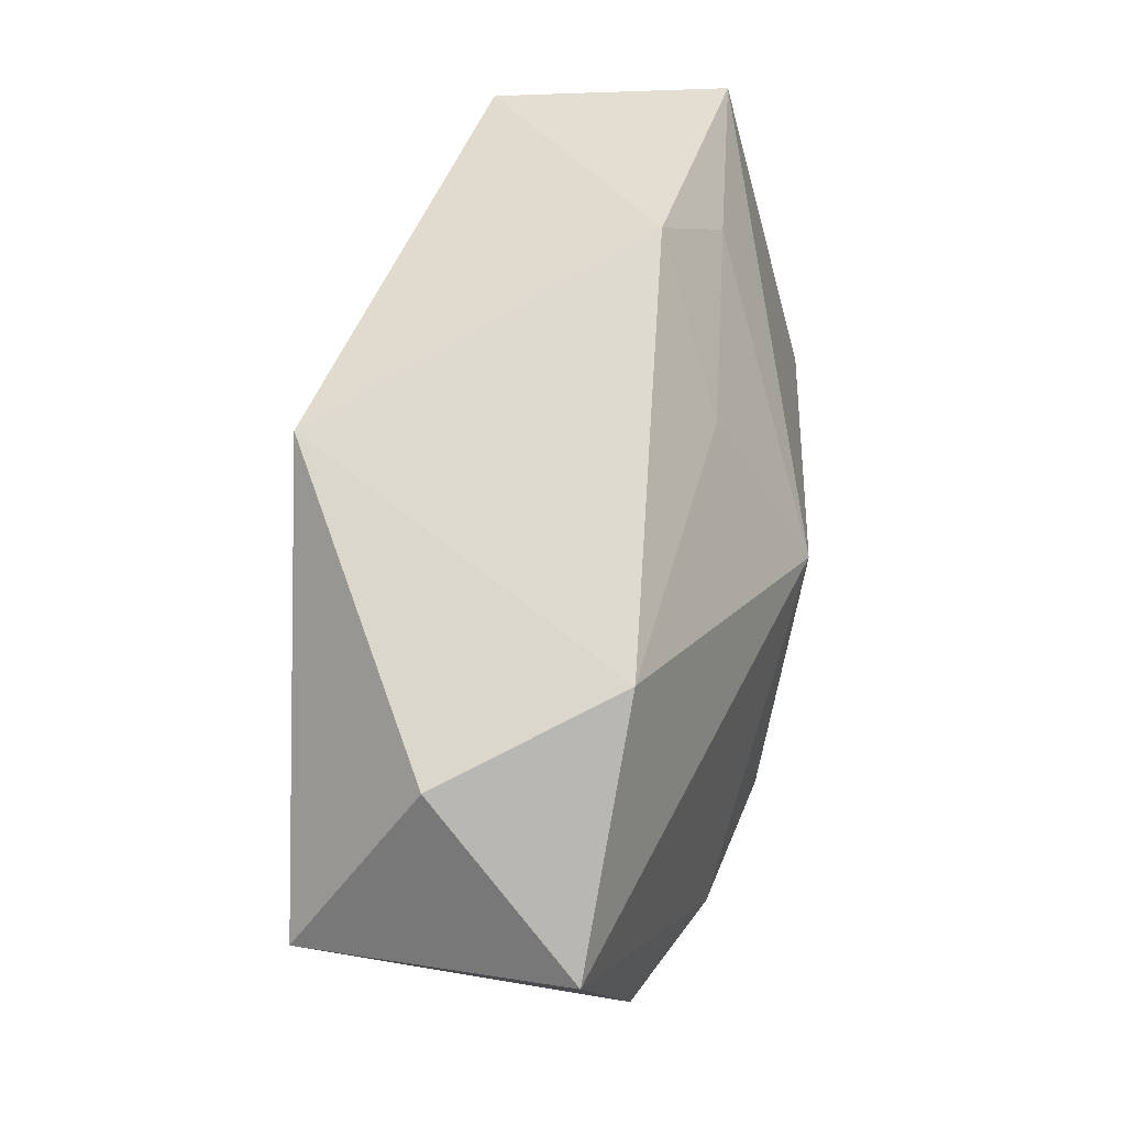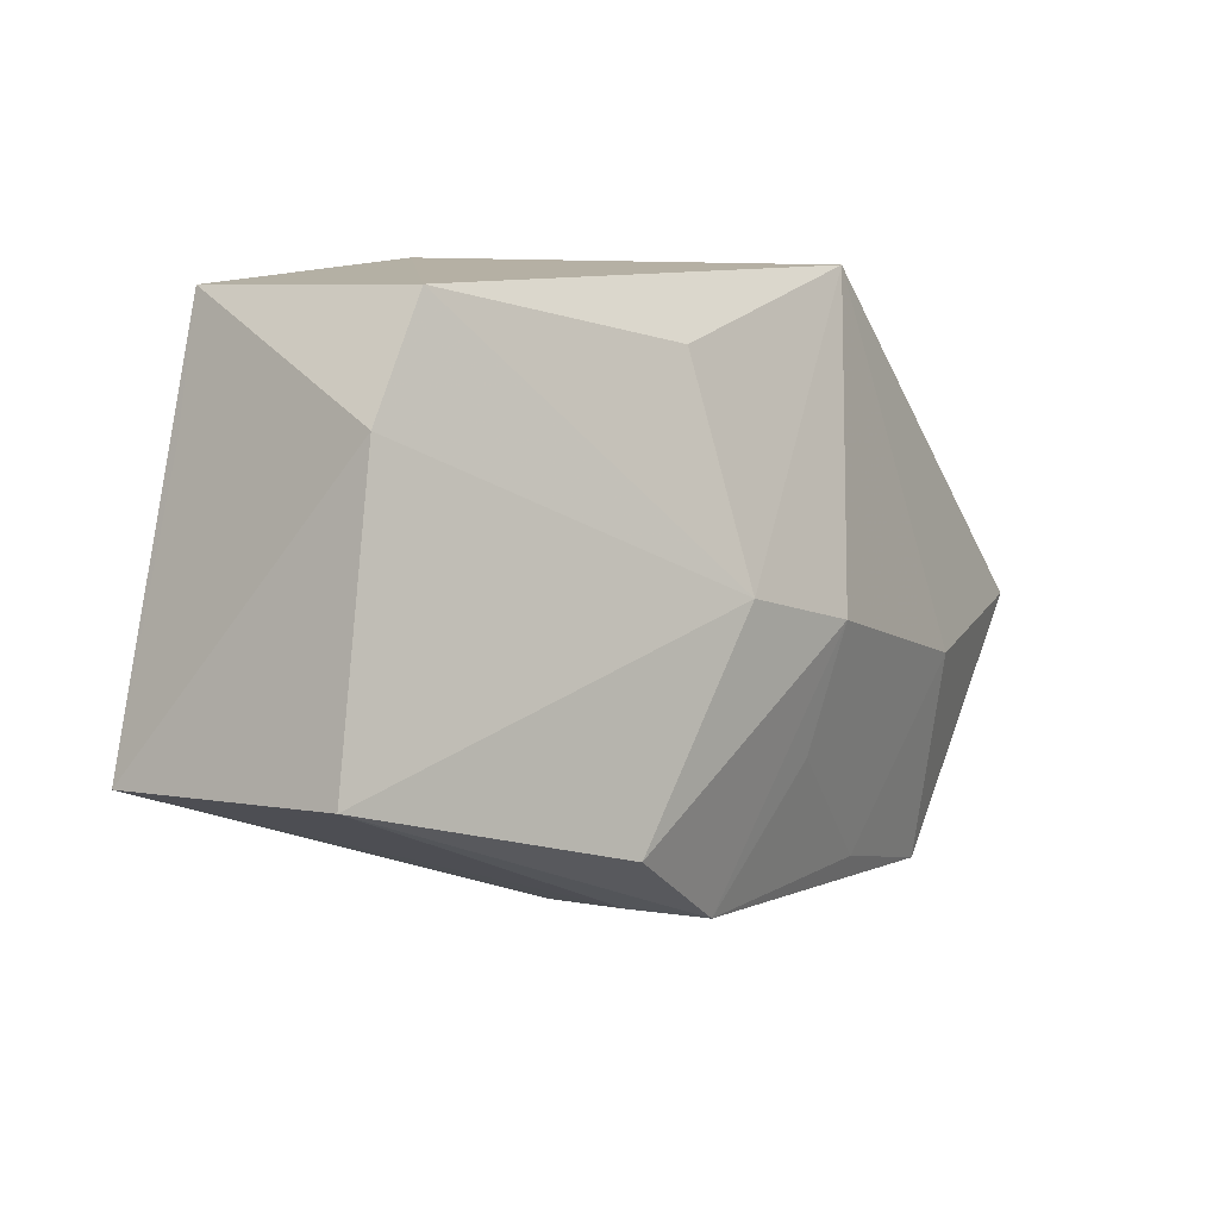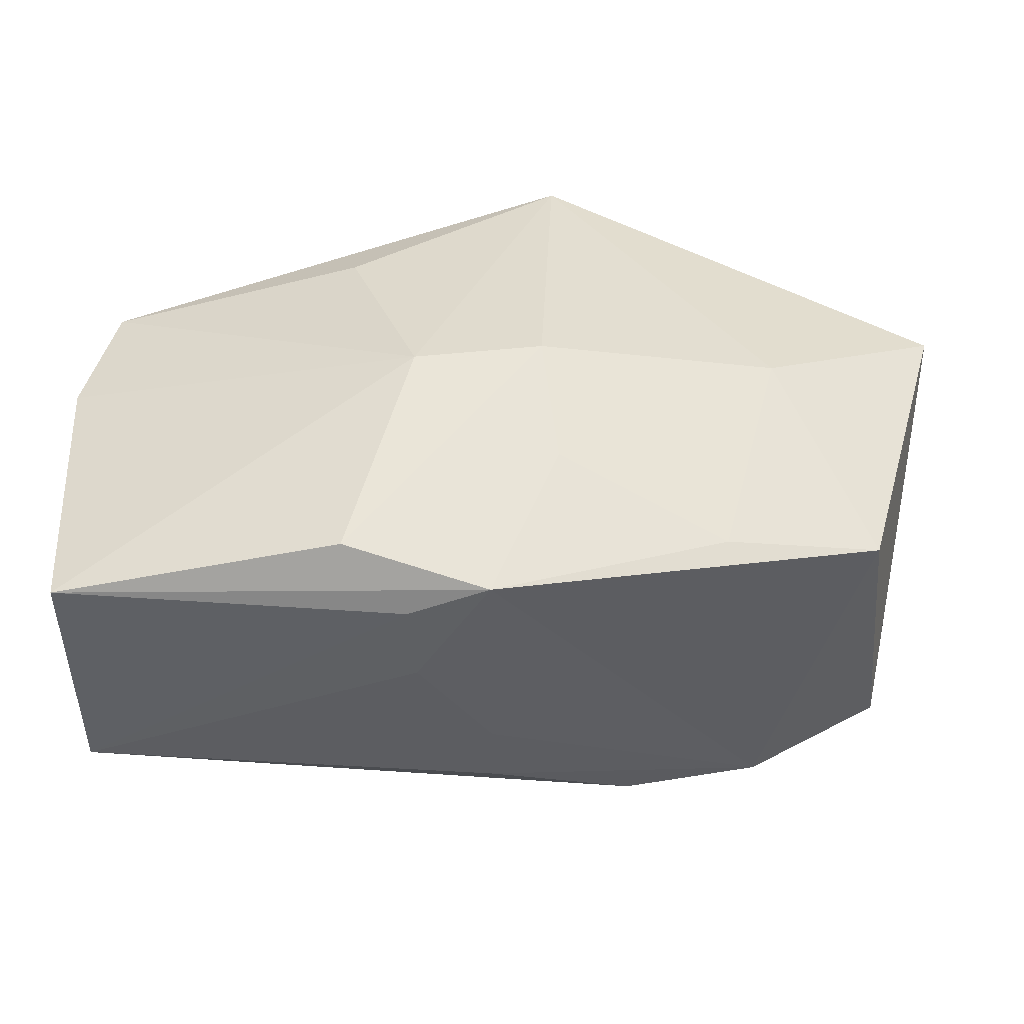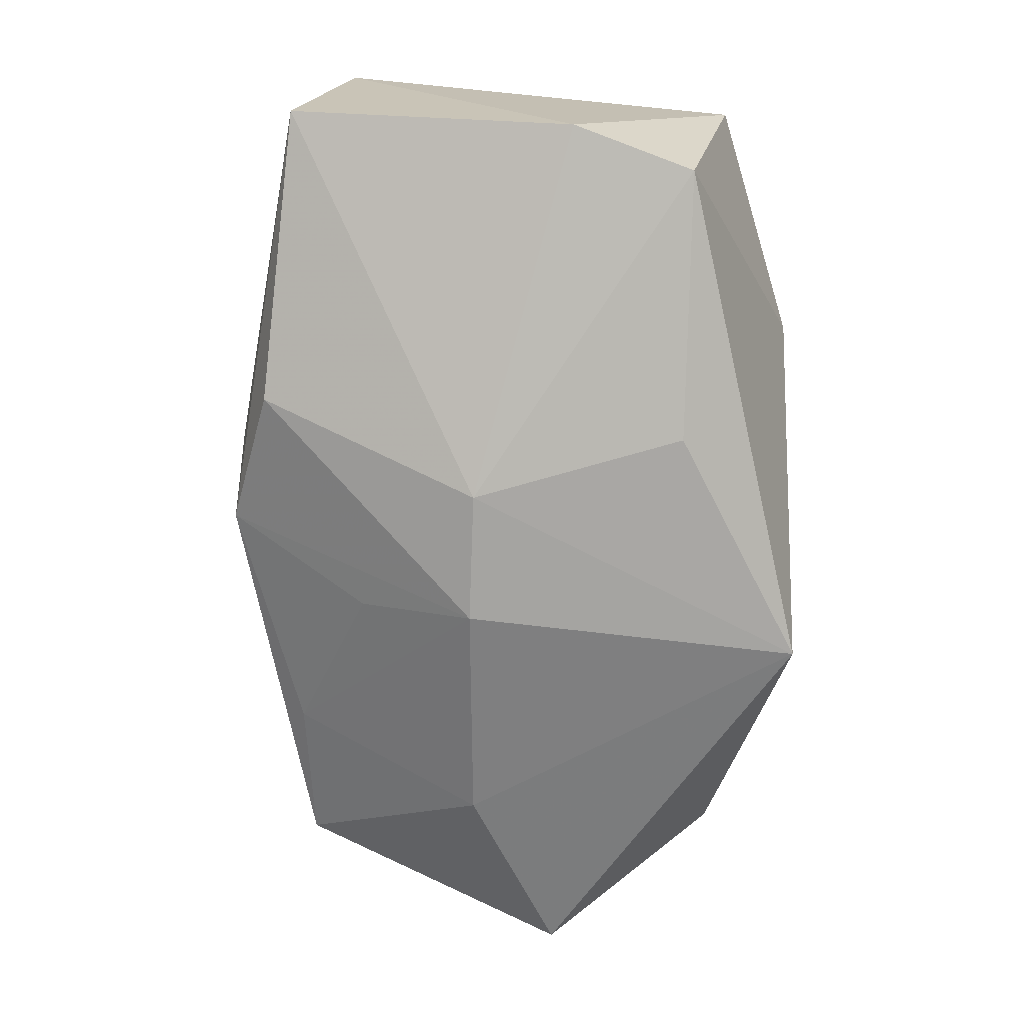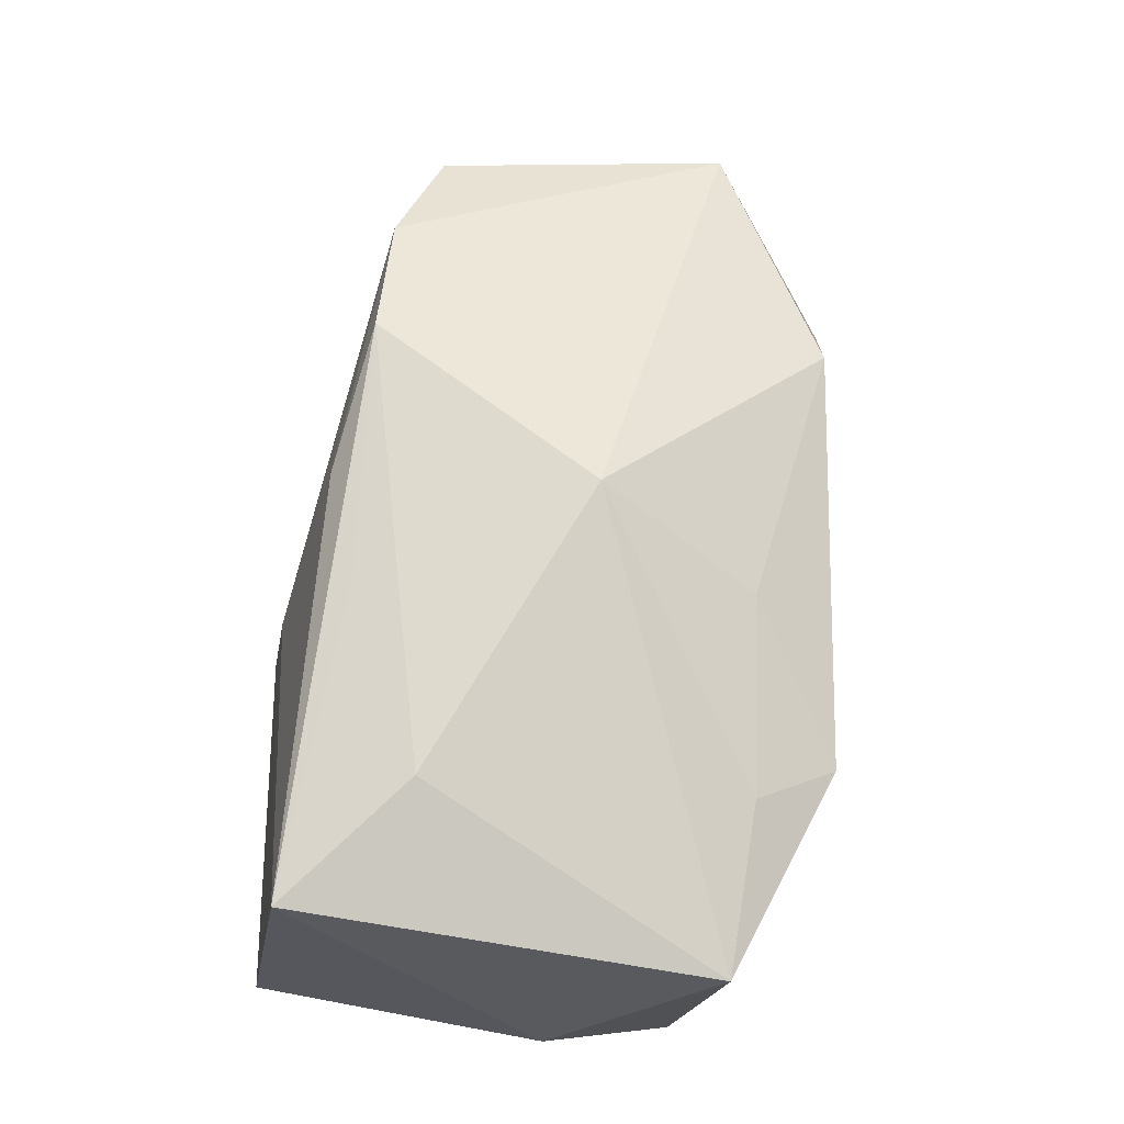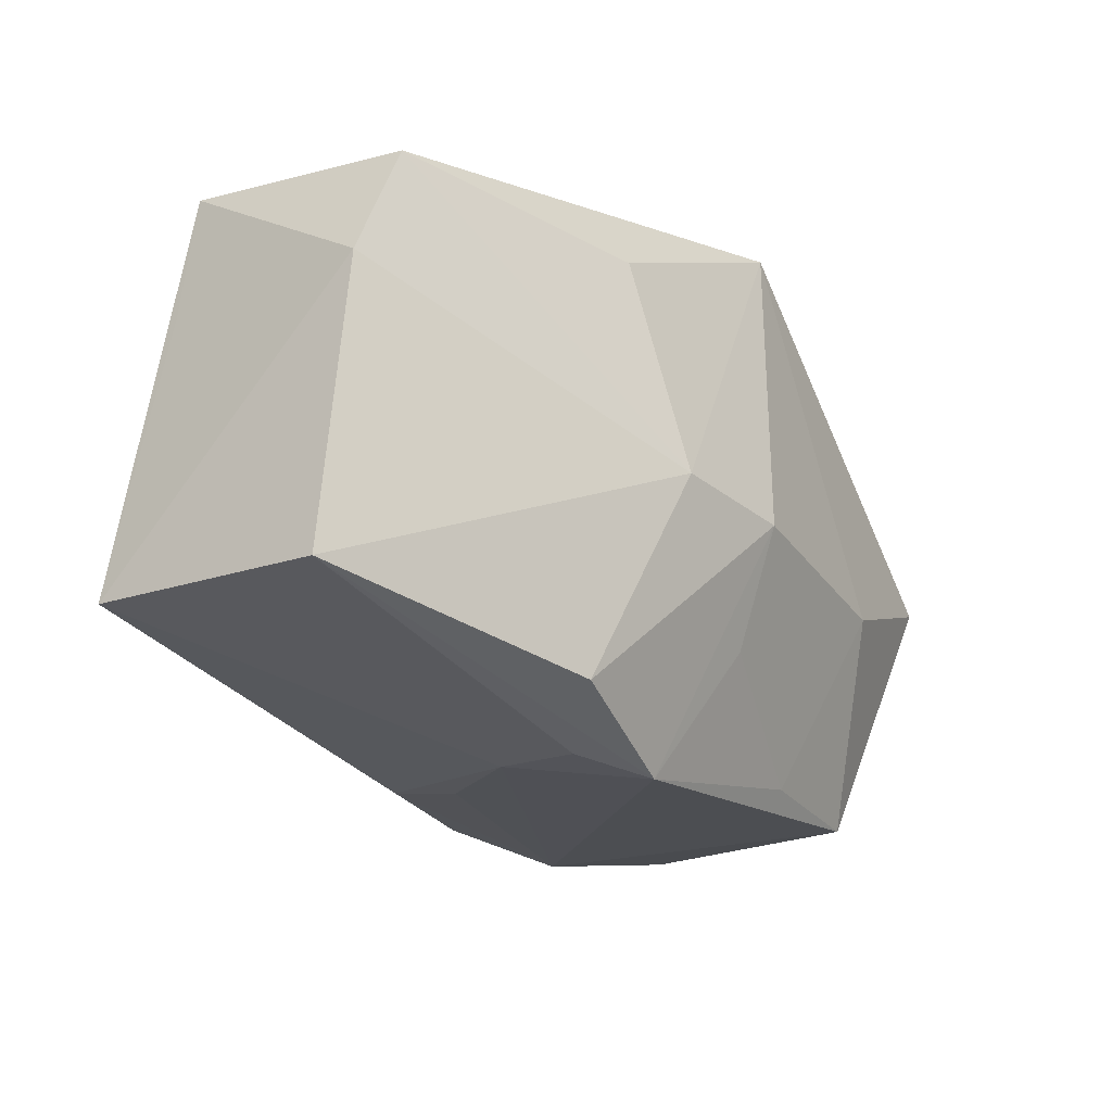
<metadata>
{"format":"obj","ext":"obj","renderer":"f3d","projection":"perspective","resolution":1024,"background":"white","views":[{"elev":66.8,"azim":-75.6,"up":"+Y"},{"elev":-14.2,"azim":131.2,"up":"+Y"},{"elev":-53.7,"azim":-176.5,"up":"+Y"},{"elev":-72.7,"azim":85.4,"up":"+Z"},{"elev":59.1,"azim":95.5,"up":"+Z"},{"elev":-32.1,"azim":130.3,"up":"+Y"}]}
</metadata>
<code>
v 0.005179 -0.003997 -0.01875
v -0.006881 0.02468 -0.01824
v 0.002156 0.003307 0.02069
v -0.03033 0.02094 -0.002103
v 0.01158 -0.01528 0.01685
v -0.006725 -0.01297 -0.01416
v 0.03346 0.01213 -0.01417
v -0.01121 -0.01627 0.02069
v 0.01087 -0.02258 -0.01322
v -0.04005 0.006673 -0.01045
v -0.005642 -0.003519 -0.01885
v -0.02533 -0.001793 -0.01433
v 0.006019 -0.02477 -0.007492
v 0.03623 0.005184 0.006568
v 0.03623 0.01635 0.005277
v 0.03623 0.001894 -0.0126
v 0.0003258 -0.02046 0.009737
v 0.03621 -0.01804 0.0119
v -0.01869 0.02091 0.0106
v -0.0008645 -0.02499 -0.009751
v 0.0007432 -0.01855 0.01621
v -0.02262 -0.01634 0.01893
v 0.01724 0.02381 0.003882
v -0.02026 -0.0181 -0.008147
v 0.02221 0.01733 0.007974
v 0.005759 0.01628 0.01131
v 0.005885 -0.02341 -0.0001574
v -0.03294 -0.01651 -0.005261
v -0.03872 0.01063 0.01169
v -0.03338 -0.01366 0.01476
v 0.02622 -0.008409 0.01551
v 0.01141 0.01323 -0.01799
v 0.03506 -0.02186 -0.009166
f 3 29 22
f 7 32 2
f 7 15 16
f 16 15 14
f 12 2 11
f 12 10 2
f 1 9 11
f 11 2 1
f 2 32 1
f 1 7 16
f 32 7 1
f 29 10 30
f 30 22 29
f 19 29 3
f 3 15 25
f 16 14 18
f 18 14 15
f 10 12 28
f 28 30 10
f 22 30 28
f 4 19 2
f 29 19 4
f 2 10 4
f 4 10 29
f 23 25 15
f 23 7 2
f 15 7 23
f 2 19 23
f 26 19 3
f 3 25 26
f 26 23 19
f 25 23 26
f 33 18 13
f 16 18 33
f 33 1 16
f 9 1 33
f 24 28 12
f 24 12 11
f 11 6 24
f 13 18 27
f 18 21 27
f 3 22 8
f 22 21 8
f 8 21 18
f 20 24 6
f 11 9 20
f 20 6 11
f 20 33 13
f 9 33 20
f 28 24 20
f 22 28 20
f 13 27 20
f 20 27 22
f 17 21 22
f 22 27 17
f 17 27 21
f 3 8 31
f 31 15 3
f 31 18 15
f 5 8 18
f 18 31 5
f 5 31 8

</code>
